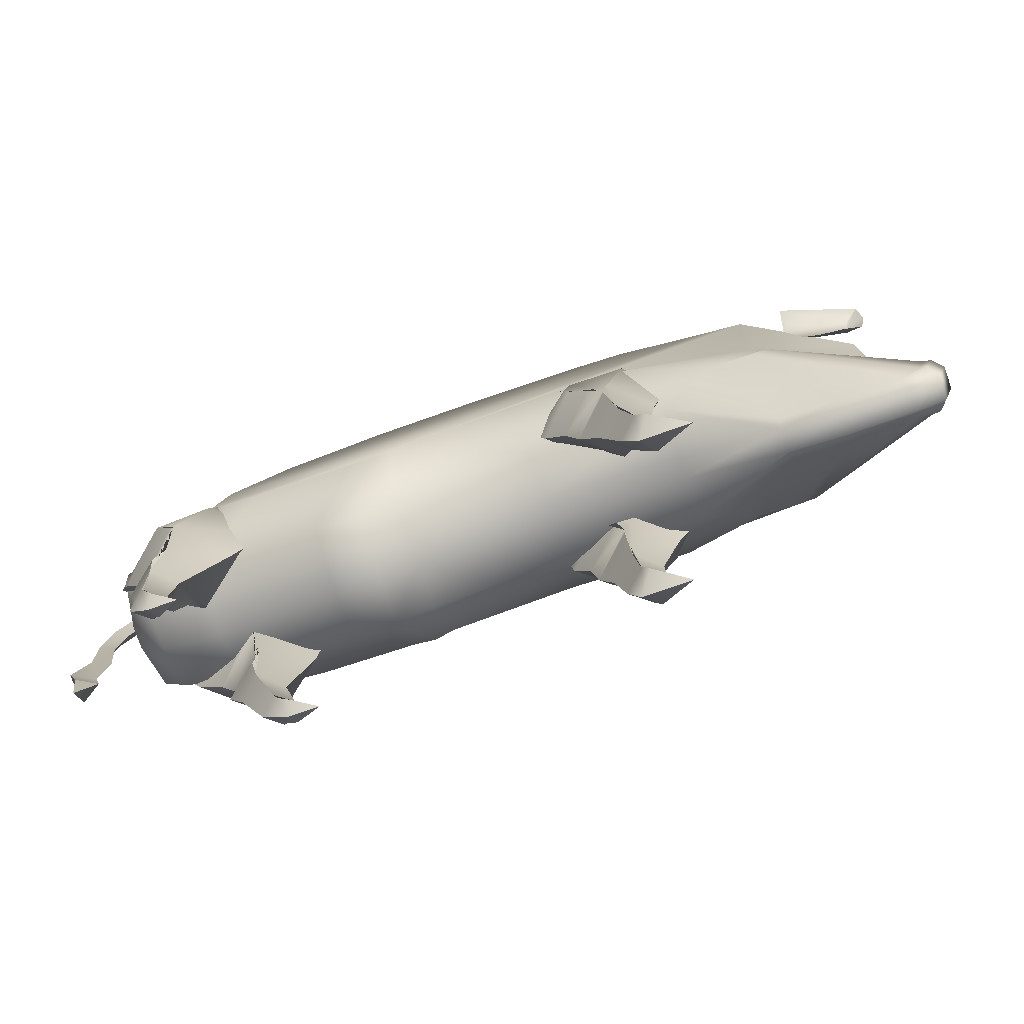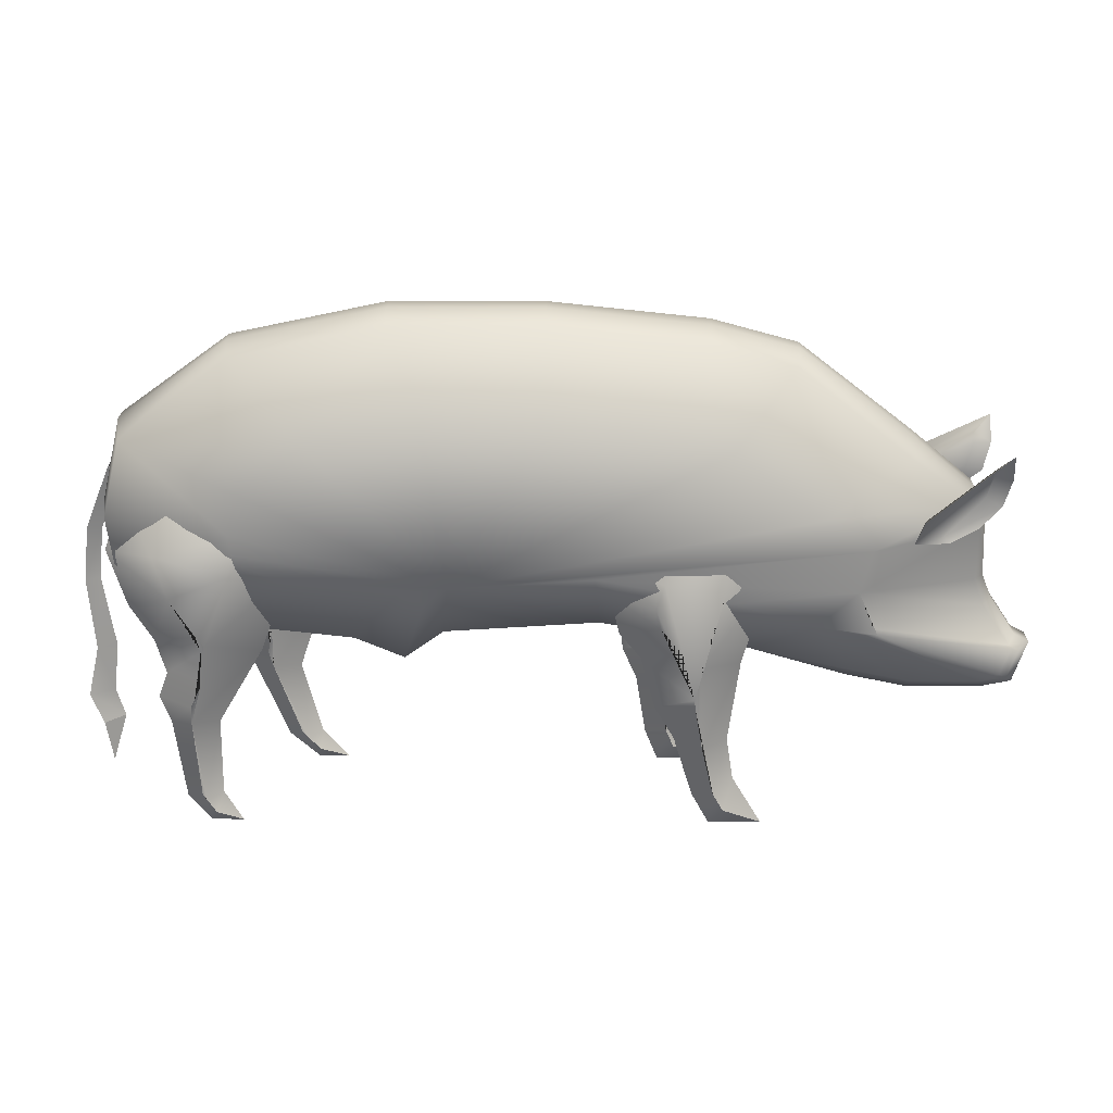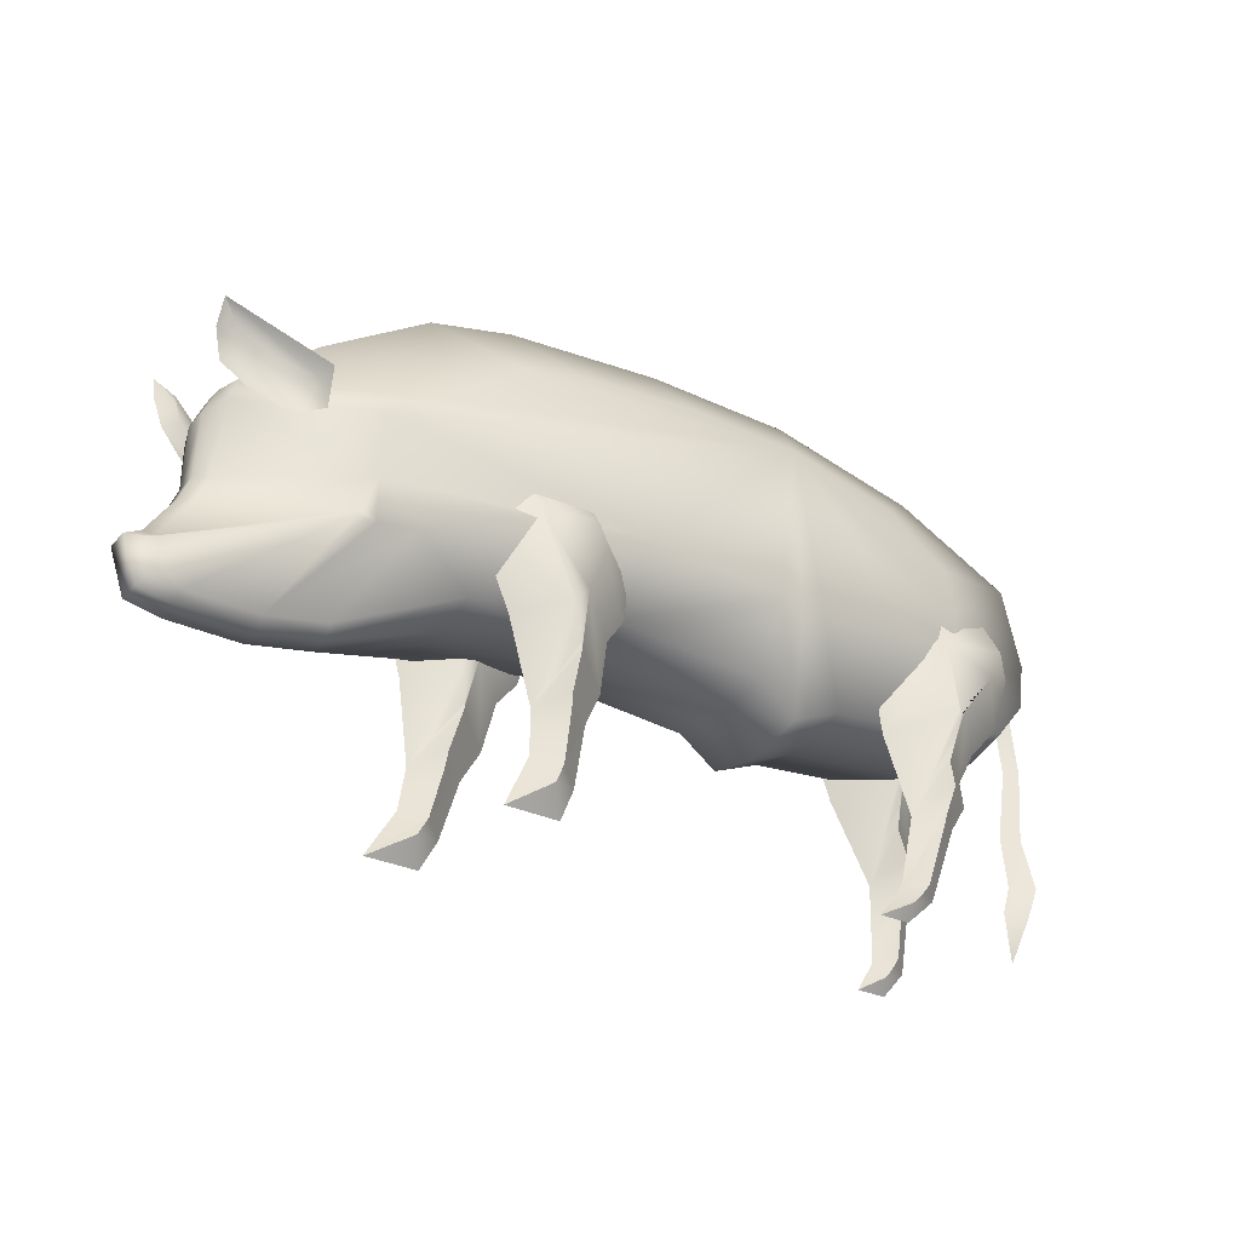
<metadata>
{"format":"obj","ext":"obj","renderer":"f3d","projection":"perspective","resolution":1024,"background":"white","views":[{"elev":-79.0,"azim":19.3,"up":"+Y"},{"elev":21.1,"azim":0.5,"up":"+Y"},{"elev":-30.8,"azim":145.9,"up":"+Y"}]}
</metadata>
<code>
g Mesh1 nogi2 Model
v -0.4683 0.5458 -0.1754
v -0.5997 0.5101 -0.1765
v -0.5901 0.5791 -0.1457
f 1 2 3
v -0.4674 0.4801 -0.1937
f 2 1 4
v -0.3745 0.5492 -0.09601
f 4 1 5
v -0.497 0.5956 -0.1452
f 5 1 6
f 3 6 1
v -0.4173 0.6234 -0.06513
f 6 7 5
v -0.497 0.5956 0.01334
f 5 7 8
v -0.4683 0.5458 -0.01683
f 8 9 5
v -0.5901 0.5791 0.01286
f 9 8 10
v -0.5997 0.5101 -0.01788
f 9 10 11
v -0.6813 0.5791 -0.06643
f 11 10 12
v -0.6865 0.493 -0.09767
f 12 13 11
f 2 13 12
v -0.5564 0.4427 -0.1948
f 13 2 14
f 4 14 2
v -0.4838 0.3519 -0.1975
v -0.498 0.3775 -0.1968
v -0.4805 0.3619 -0.1972
f 15 16 14 4 17
v -0.4739 0.2784 -0.1738
v -0.539 0.2802 -0.1203
v -0.5718 0.3391 -0.1186
f 16 15 18 19 20
v -0.4315 0.1921 -0.1229
v -0.4763 0.2035 -0.159
v -0.4825 0.2387 -0.1715
v -0.3877 0.3227 -0.1191
f 21 22 23 18 15 17 24
v -0.3978 0.06027 -0.1268
v -0.4221 0.05303 -0.1498
v -0.4314 0.06793 -0.1542
v -0.476 0.203 -0.1589
f 25 26 27 28 22 21
v -0.3527 0.007511 -0.1284
v -0.4011 0.03147 -0.1485
f 29 30 26 25
v -0.406 0.007511 -0.1284
f 29 31 30
v -0.4011 0.03147 -0.1068
f 31 29 32
v -0.4221 0.05303 -0.1042
f 32 29 25 33
v -0.4763 0.2035 -0.08618
v -0.476 0.203 -0.08628
v -0.4314 0.06793 -0.09901
f 33 25 21 34 35 36
v -0.4805 0.3619 -0.03864
v -0.4838 0.3519 -0.03894
v -0.4739 0.2784 -0.06697
v -0.4825 0.2387 -0.07165
f 34 21 24 37 38 39 40
v -0.3732 0.4536 -0.1152
v -0.4674 0.4801 -0.03516
f 37 24 41 42
f 24 17 4 41
f 5 41 4
f 42 41 5
f 5 9 42
f 42 9 11
v -0.5564 0.4427 -0.03626
f 42 11 43
f 43 11 13
v -0.6275 0.4013 -0.1168
f 13 44 43
f 14 44 13
f 44 14 16 20
v -0.498 0.3775 -0.03818
f 43 44 20 45
f 38 45 20 19 39
f 45 38 37 42 43
v -0.5436 0.2378 -0.1216
f 39 19 46 40
f 19 18 23 46
v -0.5138 0.1921 -0.1229
f 46 23 22 28 47
v -0.4579 0.05423 -0.127
f 47 28 27 48
f 48 27 26 30 31
f 36 48 31 32 33
f 35 47 48 36
f 40 46 47 35 34
f 12 3 2
g Mesh2 nogi2 Model
v 0.3052 0.5626 -0.1455
v 0.2897 0.4541 -0.1906
v 0.192 0.4682 -0.1906
f 49 50 51
v 0.3778 0.5626 -0.08368
f 50 49 52
v 0.3608 0.4437 -0.1288
f 52 53 50
v 0.2897 0.4541 -0.06694
f 54 53 52
v 0.2321 0.3211 -0.06694
v 0.3012 0.3059 -0.1288
f 54 55 56 53
v 0.1762 0.3913 -0.06694
v 0.2057 0.3478 -0.06694
v 0.2162 0.2642 -0.06694
v 0.192 0.4682 -0.06694
v 0.1731 0.4245 -0.06694
f 57 58 59 55 54 60 61
v 0.1348 0.3138 -0.1288
v 0.1047 0.3582 -0.1288
f 62 58 57 63
v 0.1462 0.2228 -0.1288
v 0.215 0.2499 -0.06936
f 59 58 62 64 65
v 0.2057 0.3478 -0.1906
v 0.2162 0.2642 -0.1906
v 0.215 0.2499 -0.1882
f 66 67 68 64 62
v 0.1762 0.3913 -0.1906
v 0.1731 0.4245 -0.1906
v 0.2321 0.3211 -0.1906
f 66 69 70 51 50 71 67
f 66 62 63 69
v 0.09826 0.4263 -0.1288
f 63 72 70 69
f 72 63 57 61
v 0.1209 0.4785 -0.1288
f 61 60 73 72
v 0.2055 0.5626 -0.02184
f 73 60 74
v 0.3052 0.5626 -0.02184
f 75 74 60
f 54 75 60
f 52 75 54
v 0.1329 0.5626 -0.08368
f 74 76 73
v 0.2055 0.5626 -0.1455
f 73 76 77
f 77 51 73
f 51 77 49
f 51 70 72 73
f 71 50 53 56
v 0.2613 0.1638 -0.1288
v 0.2172 0.1633 -0.1658
v 0.2186 0.1857 -0.17
f 78 79 80 68 67 71 56
v 0.2623 0.09086 -0.1288
v 0.2248 0.07796 -0.1605
f 81 82 79 78
v 0.3006 0.006325 -0.1288
v 0.2387 0.04464 -0.1614
v 0.2257 0.07503 -0.1608
f 83 84 85 82 81
v 0.2104 0.006325 -0.1288
f 83 86 84
v 0.2387 0.04464 -0.09614
f 86 83 87
v 0.2248 0.07796 -0.09704
v 0.2257 0.07503 -0.09672
f 87 83 81 88 89
v 0.2172 0.1633 -0.09172
f 88 81 78 90
v 0.2186 0.1857 -0.08758
f 90 78 56 55 59 65 91
v 0.1712 0.1661 -0.1288
f 65 64 92 91
f 64 68 80 92
v 0.1887 0.06034 -0.1288
f 92 80 79 82 85 93
f 93 85 84 86
f 89 93 86 87
f 91 92 93 89 88 90
g Mesh3 uho1 Model
v 0.6228 0.5735 -0.179
v 0.6127 0.5256 -0.1456
v 0.6282 0.5659 -0.149
f 94 95 96
v 0.6441 0.5172 -0.1248
v 0.6659 0.5282 -0.1156
v 0.7328 0.5878 -0.09543
v 0.7426 0.624 -0.101
v 0.7418 0.6376 -0.1057
f 96 95 97 98 99 100 101
v 0.6745 0.5164 -0.1193
f 97 102 98
v 0.7218 0.5391 -0.1112
v 0.7605 0.5735 -0.09953
f 99 98 102 103 104
v 0.7737 0.6226 -0.1071
f 105 100 99 104
v 0.7712 0.6673 -0.1224
f 105 106 101 100
f 96 101 106 94
g Mesh4 uho2 Model
v 0.6282 0.5659 0.1394
v 0.6127 0.5256 0.136
v 0.6228 0.5735 0.1695
f 107 108 109
v 0.7418 0.6376 0.09611
v 0.7426 0.624 0.09143
v 0.7328 0.5878 0.08586
v 0.6659 0.5282 0.1061
v 0.6441 0.5172 0.1152
f 110 111 112 113 114 108 107
v 0.7712 0.6673 0.1128
v 0.7737 0.6226 0.09753
f 111 110 115 116
f 109 115 110 107
v 0.7605 0.5735 0.08996
f 117 112 111 116
v 0.7218 0.5391 0.1016
v 0.6745 0.5164 0.1097
f 117 118 119 113 112
f 113 119 114
g Mesh5 hvost Model
v -0.7606 0.1441 0.0215
v -0.7494 0.07071 0.01513
v -0.7265 0.1495 -5.833e-05
f 120 121 122
v -0.7606 0.1438 -0.02165
f 120 123 121
f 122 121 123
v -0.7822 0.1975 -0.02165
f 123 124 122
v -0.7822 0.1975 0.02153
v -0.7606 0.1438 0.02153
f 125 124 123 126
v -0.7638 0.2833 0.01484
v -0.7638 0.2833 -0.01495
f 125 127 128 124
v -0.7417 0.1987 -5.833e-05
f 125 129 127
f 129 125 122
f 126 122 125
f 129 122 124
f 124 128 129
v -0.7319 0.2832 -5.833e-05
f 130 129 128
f 130 127 129
v -0.7521 0.4093 -5.833e-05
f 130 131 127
f 130 128 131
v -0.7751 0.4089 -0.01426
f 132 131 128
v -0.7649 0.5054 -0.01426
v -0.7425 0.4999 -5.833e-05
f 133 134 131 132
v -0.7217 0.6134 -0.01426
v -0.7005 0.6049 -5.833e-05
f 135 136 134 133
v -0.7217 0.6134 0.01414
v -0.7649 0.5054 0.01414
f 136 137 138 134
f 137 135 133 138
v -0.7751 0.4089 0.01414
f 138 133 132 139
f 127 139 132 128
f 139 127 131
f 134 138 139 131
g Mesh6 nogi1 Model
v -0.5101 0.007511 0.1188
v -0.5524 0.03147 0.09726
v -0.5679 0.05303 0.09466
v -0.5417 0.06027 0.1172
f 140 141 142 143
v -0.5634 0.007511 0.1188
f 140 144 141
v -0.5524 0.03147 0.1389
f 144 140 145
v -0.5679 0.05303 0.1402
f 145 140 143 146
v -0.5417 0.1921 0.1132
v -0.5836 0.2035 0.1492
v -0.5835 0.203 0.1492
v -0.5734 0.06793 0.1446
f 146 143 147 148 149 150
v -0.5734 0.06793 0.08941
v -0.5835 0.203 0.07649
v -0.5836 0.2035 0.07639
f 143 142 151 152 153 147
v -0.6034 0.05423 0.1174
f 154 151 142 141 144
v -0.6241 0.1921 0.1132
f 155 152 151 154
v -0.6422 0.2378 0.1118
v -0.5808 0.2387 0.06182
f 156 157 153 152 155
v -0.6268 0.2802 0.1104
v -0.5621 0.2784 0.05709
f 158 159 157 156
v -0.5609 0.3775 0.02817
v -0.5532 0.3519 0.02895
v -0.6445 0.3391 0.1086
f 160 161 159 158 162
v -0.6026 0.4427 0.02616
v -0.504 0.4801 0.02501
v -0.5473 0.3619 0.02865
f 161 160 163 164 165
v -0.6843 0.4013 0.1067
f 166 163 160 162
v -0.7198 0.493 0.0875
f 166 167 163
v -0.6026 0.4427 0.1847
f 166 168 167
v -0.5609 0.3775 0.1867
f 168 166 162 169
v -0.5532 0.3519 0.1875
v -0.5621 0.2784 0.1639
f 170 169 162 158 171
v -0.5473 0.3619 0.1872
v -0.504 0.4801 0.1836
f 168 169 170 172 173
v -0.4646 0.3227 0.1091
v -0.5808 0.2387 0.1616
f 148 147 174 172 170 171 175
f 147 153 157 159 161 165 174
v -0.4166 0.4536 0.1051
f 174 165 164 176
v -0.3935 0.5492 0.08577
f 176 164 177
v -0.4881 0.5458 0.006587
f 178 177 164
v -0.5041 0.5956 -0.02365
f 178 179 177
v -0.6015 0.5791 -0.02314
f 179 178 180
v -0.6287 0.5101 0.007685
f 180 178 181
f 178 164 181
f 181 164 163
f 181 163 167
v -0.6926 0.5791 0.05615
f 167 182 181
v -0.6287 0.5101 0.1663
f 167 183 182
f 183 167 168
f 168 173 183
v -0.4881 0.5458 0.1652
f 184 183 173
v -0.6015 0.5791 0.1354
f 183 184 185
v -0.5041 0.5956 0.1349
f 186 185 184
f 184 177 186
f 184 173 177
f 176 177 173
f 172 174 176 173
v -0.4173 0.6234 0.05478
f 187 186 177
f 187 177 179
f 185 182 183
f 180 181 182
f 171 158 156 175
f 175 156 155 149 148
f 149 155 154 150
f 150 154 144 145 146
g Mesh7 nogi1 Model
v 0.2364 0.3478 0.05659
v 0.2007 0.3913 0.05659
v 0.1928 0.4245 0.05659
v 0.2055 0.4682 0.05659
v 0.3052 0.4541 0.05659
v 0.2666 0.3211 0.05659
v 0.2588 0.2642 0.05659
f 188 189 190 191 192 193 194
v 0.1703 0.3138 0.1184
v 0.1339 0.3582 0.1184
f 188 195 196 189
v 0.2597 0.2499 0.05902
v 0.1948 0.2228 0.1184
f 188 194 197 198 195
v 0.3182 0.1638 0.1184
v 0.2743 0.1633 0.08138
v 0.2724 0.1857 0.07724
v 0.3378 0.3059 0.1184
f 199 200 201 197 194 193 202
v 0.3297 0.09086 0.1184
v 0.294 0.07796 0.0867
f 203 204 200 199
v 0.3801 0.006325 0.1184
v 0.3127 0.04464 0.0858
v 0.2953 0.07503 0.08637
f 205 206 207 204 203
v 0.2899 0.006325 0.1184
f 205 208 206
v 0.3127 0.04464 0.1511
f 208 205 209
v 0.294 0.07796 0.1502
v 0.2953 0.07503 0.1505
f 209 205 203 210 211
v 0.2743 0.1633 0.1555
f 210 203 199 212
v 0.2666 0.3211 0.1803
v 0.2588 0.2642 0.1803
v 0.2597 0.2499 0.1779
v 0.2724 0.1857 0.1596
f 212 199 202 213 214 215 216
v 0.3778 0.4437 0.1184
v 0.3052 0.4541 0.1803
f 217 218 213 202
v 0.3778 0.5626 0.07334
f 217 219 218
f 217 192 219
f 193 192 217 202
v 0.3052 0.5626 0.01149
f 220 219 192
f 220 192 191
v 0.2055 0.5626 0.01149
f 221 220 191
v 0.1329 0.4785 0.1184
f 191 222 221
v 0.1177 0.4263 0.1184
f 191 190 223 222
f 196 223 190 189
v 0.2007 0.3913 0.1803
v 0.1928 0.4245 0.1803
f 223 196 224 225
v 0.2364 0.3478 0.1803
f 195 226 224 196
f 214 226 195 198 215
v 0.2055 0.4682 0.1803
f 214 213 218 227 225 224 226
v 0.3052 0.5626 0.1352
f 218 228 227
f 228 218 219
v 0.2055 0.5626 0.1352
f 229 227 228
f 227 229 222
v 0.1329 0.5626 0.07334
f 230 222 229
f 230 221 222
f 225 227 222 223
v 0.2279 0.1661 0.1184
f 215 198 231 216
f 198 197 201 231
v 0.2605 0.06034 0.1184
f 231 201 200 204 207 232
f 232 207 206 208
f 211 232 208 209
f 216 231 232 211 210 212
g Mesh8 Group1 Model
v 0.6362 0.2345 -0.04106
v 0.528 0.3653 -0.1477
v 0.5602 0.3653 -0.1477
v 0.7557 0.2345 -0.04106
f 233 234 235 236
v 0.5349 0.2554 -0.04106
v 0.4587 0.3795 -0.1477
f 233 237 238 234
v 0.53 0.2388 -0.02466
v 0.6344 0.2173 -0.02466
f 239 237 233 240
v 0.355 0.325 -0.1067
f 237 239 241
v 0.3503 0.3083 -0.02466
f 242 241 239
v 0.1002 0.3538 -0.02466
v 0.1012 0.3711 -0.1067
f 243 244 241 242
v -0.1595 0.3539 -0.1067
v -0.1535 0.3371 -0.02466
f 245 244 243 246
v -0.1484 0.4605 -0.1846
v 0.09157 0.4763 -0.1846
f 244 245 247 248
v -0.2255 0.3064 -0.1067
v -0.1861 0.4333 -0.1846
f 249 250 247 245
v -0.3096 0.3419 -0.1067
v -0.2273 0.4507 -0.1846
f 249 251 252 250
v -0.314 0.325 -0.02466
v -0.2233 0.2868 -0.02466
f 253 251 249 254
v -0.5422 0.3502 -0.02466
v -0.5382 0.3671 -0.1067
f 255 256 251 253
v -0.6616 0.3939 -0.02466
v -0.6512 0.4084 -0.1067
f 257 258 256 255
v -0.7191 0.4654 -0.02466
v -0.7027 0.4725 -0.1067
f 259 260 258 257
v -0.7316 0.5547 -0.02466
v -0.7141 0.5539 -0.1067
f 261 262 260 259
v -0.6978 0.6984 -0.02466
v -0.6825 0.6882 -0.1067
f 263 264 262 261
v -0.5115 0.8327 -0.02466
f 263 265 264
v -0.6978 0.6984 0.01634
v -0.5115 0.8327 0.01634
f 265 263 266 267
v -0.7316 0.5547 0.01634
f 263 261 268 266
v -0.7191 0.4654 0.01634
f 261 259 269 268
v -0.6616 0.3939 0.01634
f 259 257 270 269
v -0.5422 0.3502 0.01634
f 257 255 271 270
v -0.314 0.325 0.01634
f 255 253 272 271
v -0.2233 0.2868 0.01634
f 253 254 273 272
v -0.1535 0.3371 0.01634
f 254 246 274 273
f 249 245 246 254
v 0.1002 0.3538 0.01634
f 274 246 243 275
v 0.3503 0.3083 0.01634
f 243 242 276 275
v 0.53 0.2388 0.01634
f 242 239 277 276
v 0.6344 0.2173 0.01634
f 239 240 278 277
v 0.7574 0.2173 -0.02466
v 0.7574 0.2173 0.01634
f 240 279 280 278
f 240 233 236 279
v 0.8137 0.2285 -0.02466
f 279 236 281
v 0.8006 0.2435 -0.04516
f 282 281 236
v 0.8177 0.2939 -0.04516
v 0.8387 0.3023 -0.02466
f 281 282 283 284
v 0.7854 0.2512 -0.0478
v 0.8014 0.2984 -0.0478
f 282 285 286 283
f 282 236 285
f 235 285 236
f 235 286 285
v 0.8014 0.3024 -0.04106
f 235 287 286
v 0.5527 0.3765 -0.1477
v 0.7526 0.3758 -0.04106
f 287 235 288 289
v 0.5271 0.4399 -0.1477
f 234 238 290 288 235
v 0.3122 0.4362 -0.1846
f 291 290 238
f 248 290 291
v 0.5406 0.5267 -0.1846
f 292 290 248
v 0.73 0.5342 -0.07796
f 292 293 290
v 0.7201 0.5719 -0.07796
f 293 292 294
v 0.4603 0.5791 -0.1846
f 292 295 294
v -0.1855 0.7406 -0.1846
v 0.01047 0.7406 -0.1846
v 0.2173 0.7187 -0.1846
v 0.3133 0.6928 -0.1846
v -0.4142 0.4714 -0.1846
v -0.4794 0.4951 -0.1846
v -0.4967 0.5167 -0.1846
v -0.5014 0.5504 -0.1846
v -0.4849 0.6208 -0.1846
v -0.3739 0.7008 -0.1846
f 296 297 298 299 295 292 248 247 250 252 300 301 302 303 304 305
v -0.245 0.8714 -0.07386
v 0.01061 0.8714 -0.07386
f 296 306 307 297
v -0.5044 0.8166 -0.07386
f 305 308 306 296
f 308 305 264
f 304 264 305
f 303 262 264 304
f 260 262 303 302
f 258 260 302 301
f 256 258 301 300
f 251 256 300 252
f 308 264 265
v -0.2468 0.8886 -0.02466
f 265 309 306 308
v -0.2468 0.8886 0.01634
f 309 265 267 310
v -0.5044 0.8166 0.06964
v -0.245 0.8714 0.06964
f 267 311 312 310
v -0.6825 0.6882 0.1024
f 311 267 313
f 266 313 267
v -0.7141 0.5539 0.1024
f 313 266 268 314
v -0.7027 0.4725 0.1024
f 314 268 269 315
v -0.6512 0.4084 0.1024
f 315 269 270 316
v -0.5382 0.3671 0.1024
f 270 271 317 316
v -0.3096 0.3419 0.1024
f 271 272 318 317
v -0.2255 0.3064 0.1024
f 272 273 319 318
v -0.1595 0.3539 0.1024
f 319 273 274 320
v 0.1012 0.3711 0.1024
f 320 274 275 321
v 0.355 0.325 0.1024
f 275 276 322 321
f 276 277 322
v 0.5349 0.2554 0.03274
f 323 322 277
v 0.4587 0.3795 0.1393
f 323 324 322
v 0.6362 0.2345 0.03274
v 0.528 0.3653 0.1393
f 325 326 324 323
v 0.7557 0.2345 0.03274
v 0.5602 0.3653 0.1393
f 327 328 326 325
v 0.7884 0.2496 0.03814
f 328 327 329
v 0.8006 0.2435 0.03684
f 330 329 327
v 0.8177 0.2939 0.03684
v 0.8046 0.2975 0.03814
f 330 331 332 329
v 0.8137 0.2285 0.01634
v 0.8387 0.3023 0.01634
f 333 334 331 330
f 281 284 334 333
v 0.8133 0.3156 -0.02466
v 0.8133 0.3156 0.01634
f 284 335 336 334
f 335 284 287
f 283 287 284
f 283 286 287
v 0.7679 0.3839 -0.02466
f 335 287 289 337
v 0.7332 0.4236 -0.04106
v 0.751 0.4257 -0.02466
f 337 289 338 339
f 289 288 290 338
f 338 290 293
v 0.7476 0.5351 -0.02466
f 293 340 338
v 0.7269 0.5827 -0.02466
f 340 293 341
f 294 341 293
v 0.6217 0.6701 -0.02466
f 341 294 342
v 0.6117 0.656 -0.1067
f 343 342 294
v 0.427 0.8205 -0.02466
f 342 343 344
v 0.4192 0.8048 -0.07386
f 345 344 343
v 0.2774 0.8432 -0.07386
v 0.2806 0.8601 -0.02466
f 346 347 344 345
v 0.01152 0.8886 -0.02466
f 307 348 347 346
f 309 348 307 306
v 0.01152 0.8886 0.01634
f 348 309 310 349
v 0.01061 0.8714 0.06964
f 310 312 350 349
v 0.01047 0.7406 0.1762
v -0.1855 0.7406 0.1762
f 351 350 312 352
v 0.2173 0.7187 0.1762
v 0.2774 0.8432 0.06964
f 353 354 350 351
v 0.3133 0.6928 0.1762
v 0.4192 0.8048 0.06964
f 355 356 354 353
v 0.6117 0.656 0.1024
f 356 355 357
v 0.4603 0.5791 0.1762
f 358 357 355
v 0.7201 0.5719 0.06964
f 357 358 359
v 0.5406 0.5267 0.1762
f 360 359 358
v 0.73 0.5342 0.06964
f 360 361 359
v 0.5271 0.4399 0.1393
f 360 362 361
v 0.09157 0.4763 0.1762
f 360 363 362
v -0.1484 0.4605 0.1762
v -0.3739 0.7008 0.1762
v -0.4849 0.6208 0.1762
v -0.5014 0.5504 0.1762
v -0.4967 0.5167 0.1762
v -0.4794 0.4951 0.1762
v -0.4142 0.4714 0.1762
v -0.2273 0.4507 0.1762
v -0.1861 0.4333 0.1762
f 364 363 360 358 355 353 351 352 365 366 367 368 369 370 371 372
f 321 363 364 320
v 0.3122 0.4362 0.1762
f 363 321 322 373
f 373 322 324
f 373 324 362
v 0.5527 0.3765 0.1393
f 328 374 362 324 326
v 0.8014 0.3024 0.03274
v 0.7526 0.3758 0.03274
f 375 376 374 328
v 0.7679 0.3839 0.01634
f 375 336 377 376
f 336 375 334
f 331 334 375
f 331 375 332
f 328 332 375
f 328 329 332
f 335 337 377 336
v 0.751 0.4257 0.01634
f 337 339 378 377
v 0.7476 0.5351 0.01634
f 378 339 340 379
f 339 338 340
v 0.7269 0.5827 0.01634
f 379 340 341 380
v 0.6217 0.6701 0.01634
f 381 380 341 342
f 380 381 359
f 357 359 381
v 0.427 0.8205 0.01634
f 381 382 357
f 342 344 382 381
v 0.2806 0.8601 0.01634
f 344 347 383 382
f 349 383 347 348
f 350 354 383 349
f 354 356 382 383
f 356 357 382
f 380 359 379
f 361 379 359
f 379 361 378
v 0.7332 0.4236 0.03274
f 384 378 361
f 376 377 378 384
f 376 384 362 374
f 384 361 362
f 363 373 362
f 319 320 364 372
f 319 372 371 318
f 318 371 370 317
f 317 370 369 316
f 316 369 368 315
f 315 368 367 314
f 367 366 313 314
f 366 365 313
f 311 313 365
f 365 352 312 311
f 298 297 307 346
f 299 298 346 345
f 345 343 299
f 295 299 343
f 343 294 295
f 279 281 333 280
f 280 333 327
f 330 327 333
f 278 280 327 325
f 277 278 325 323
f 248 291 241 244
f 291 238 241
f 237 241 238

</code>
